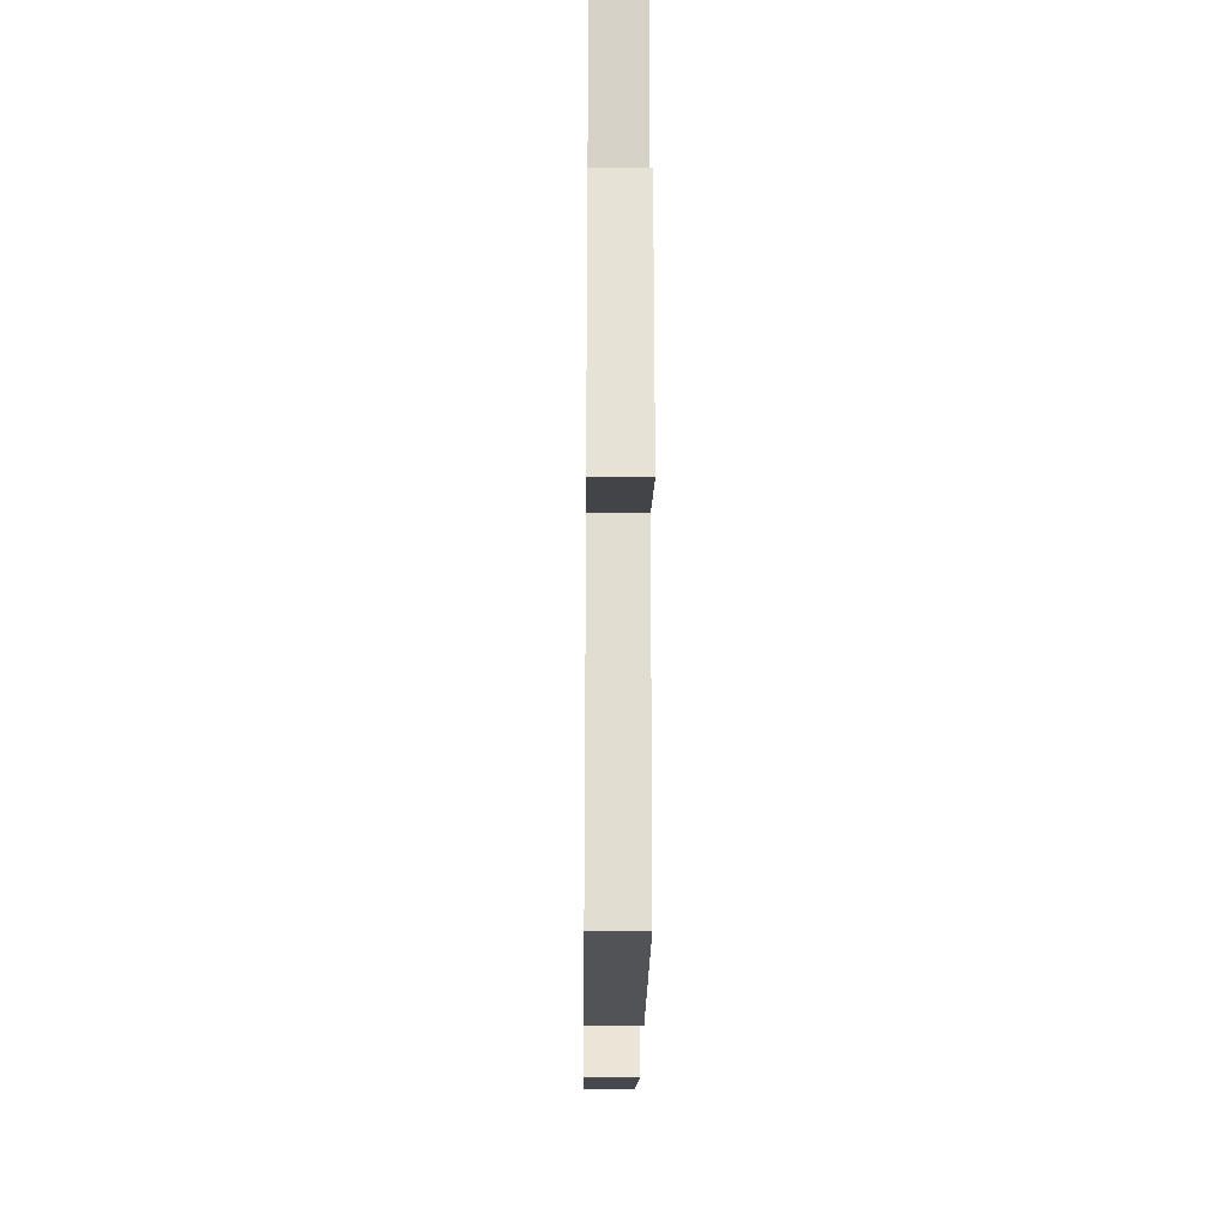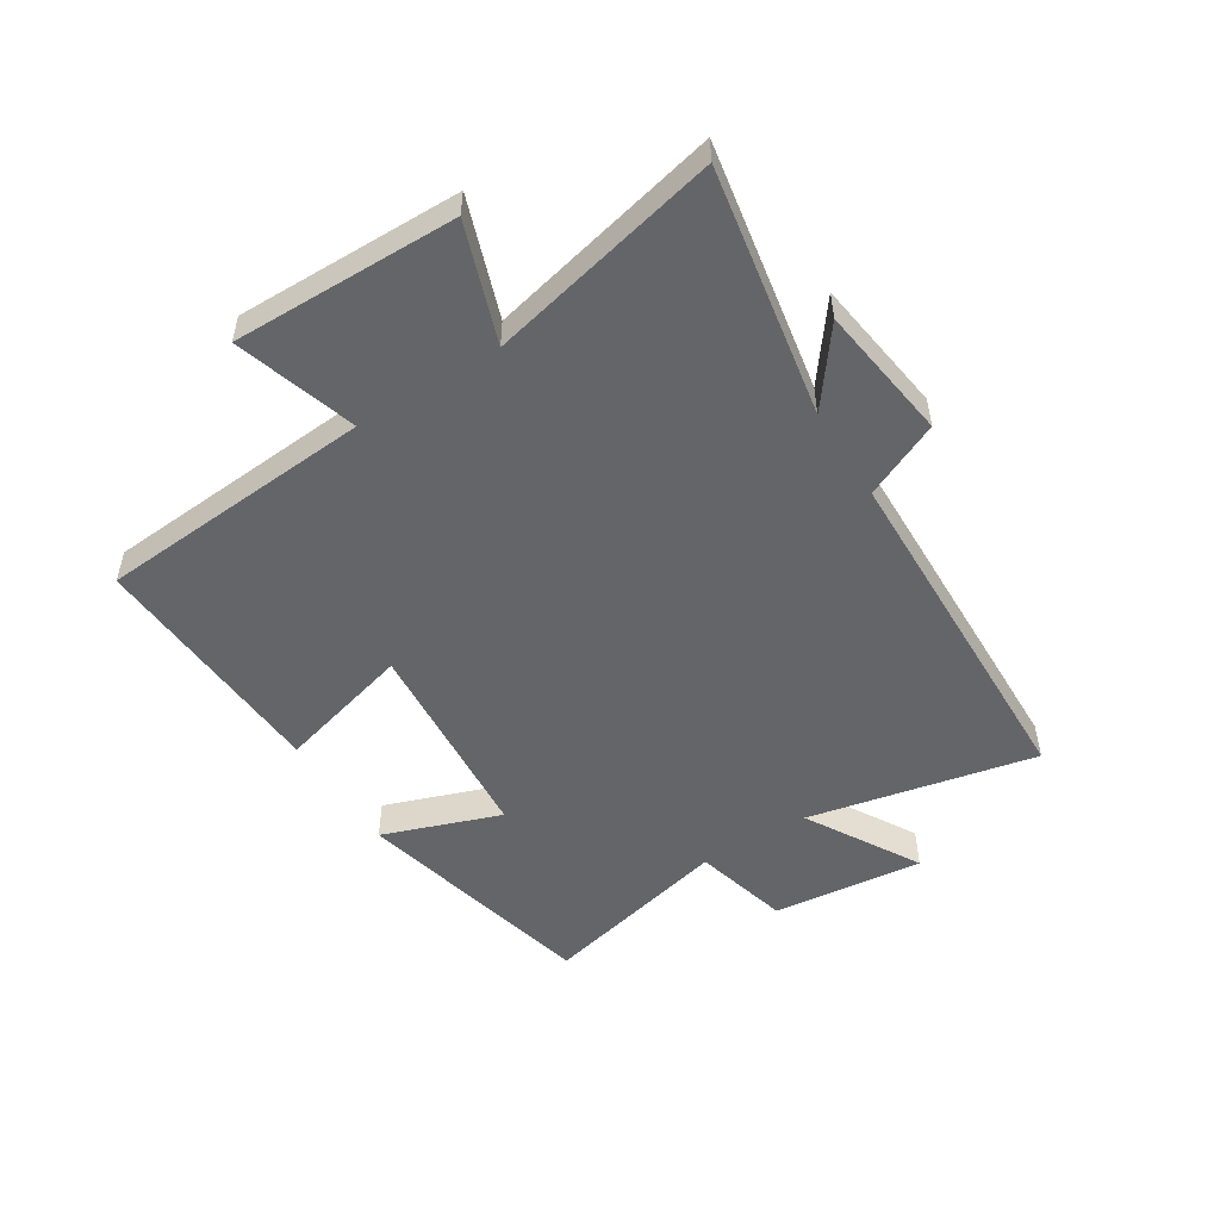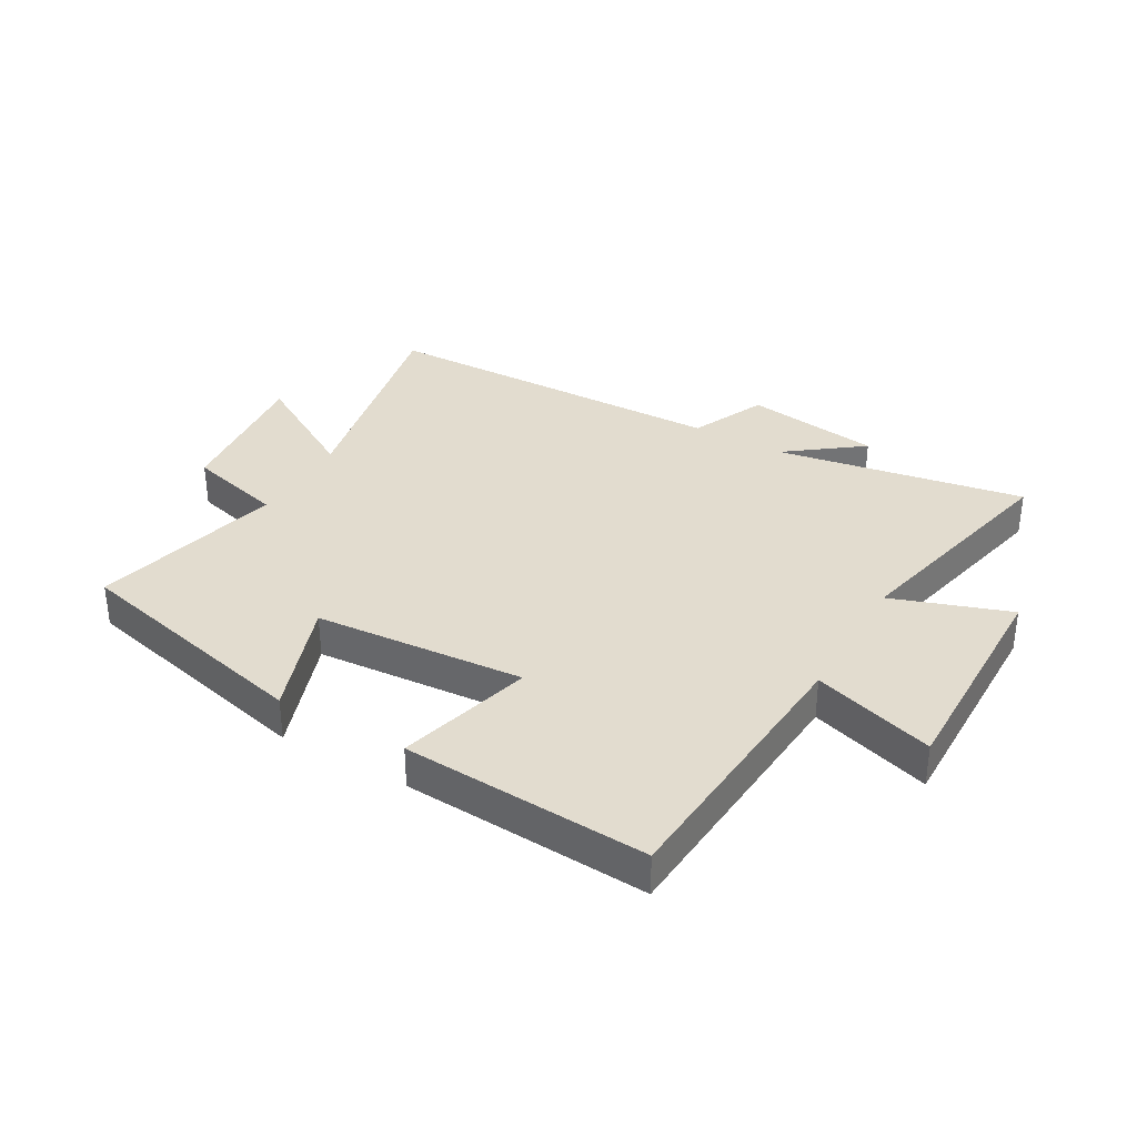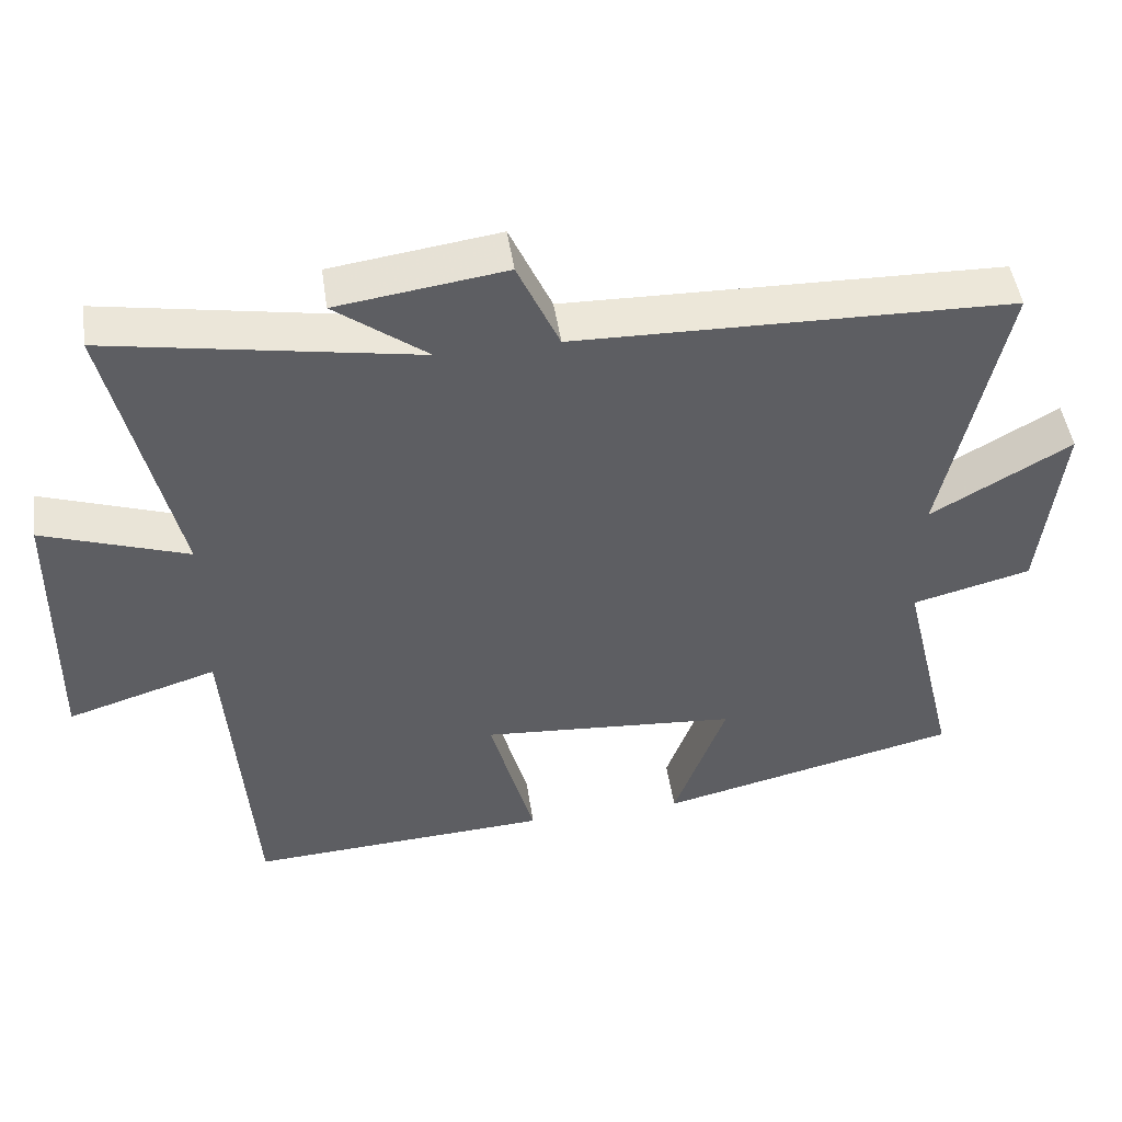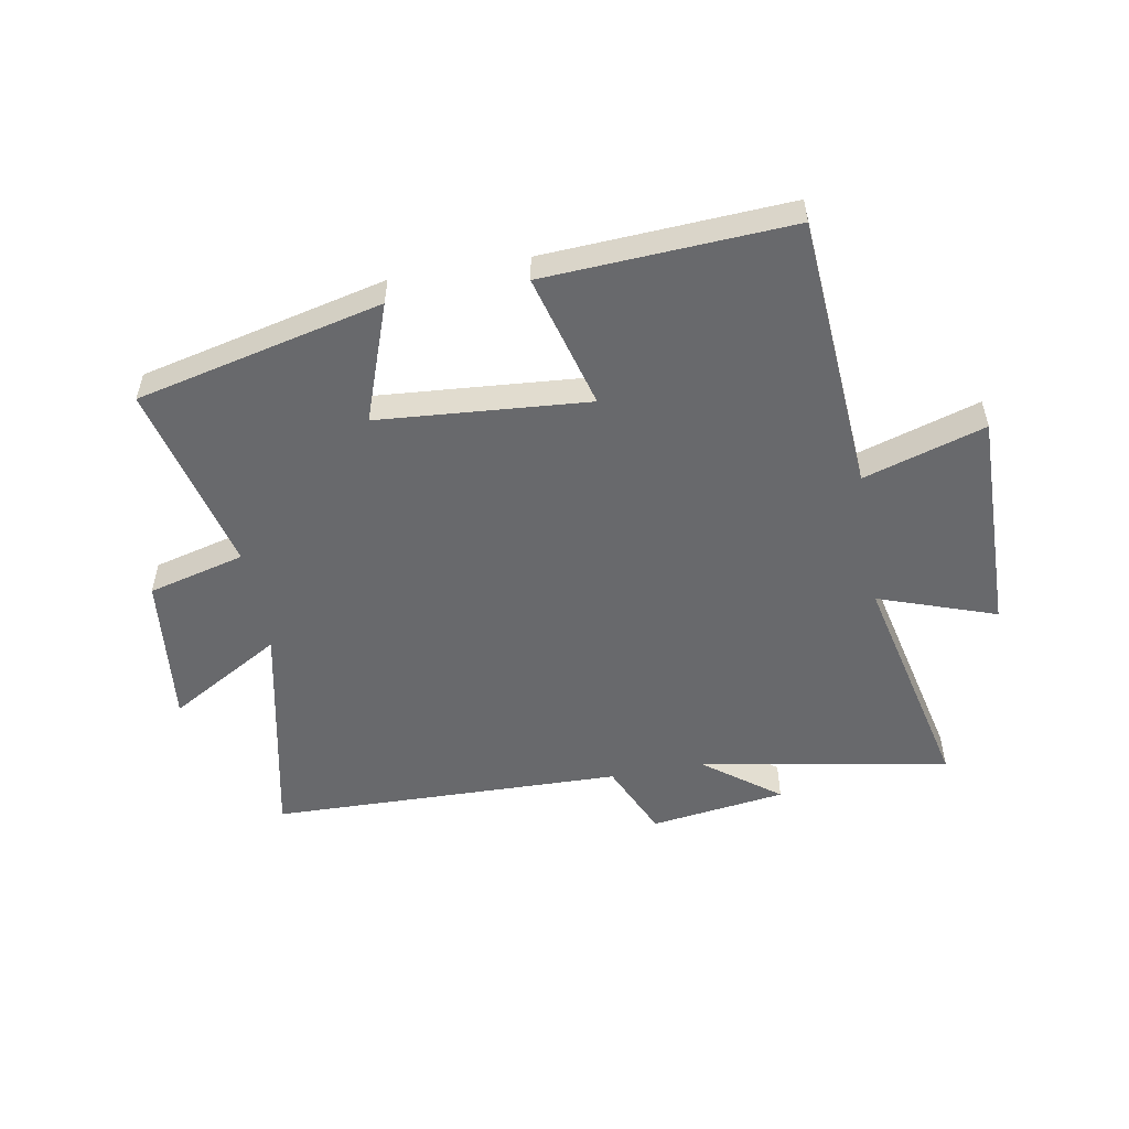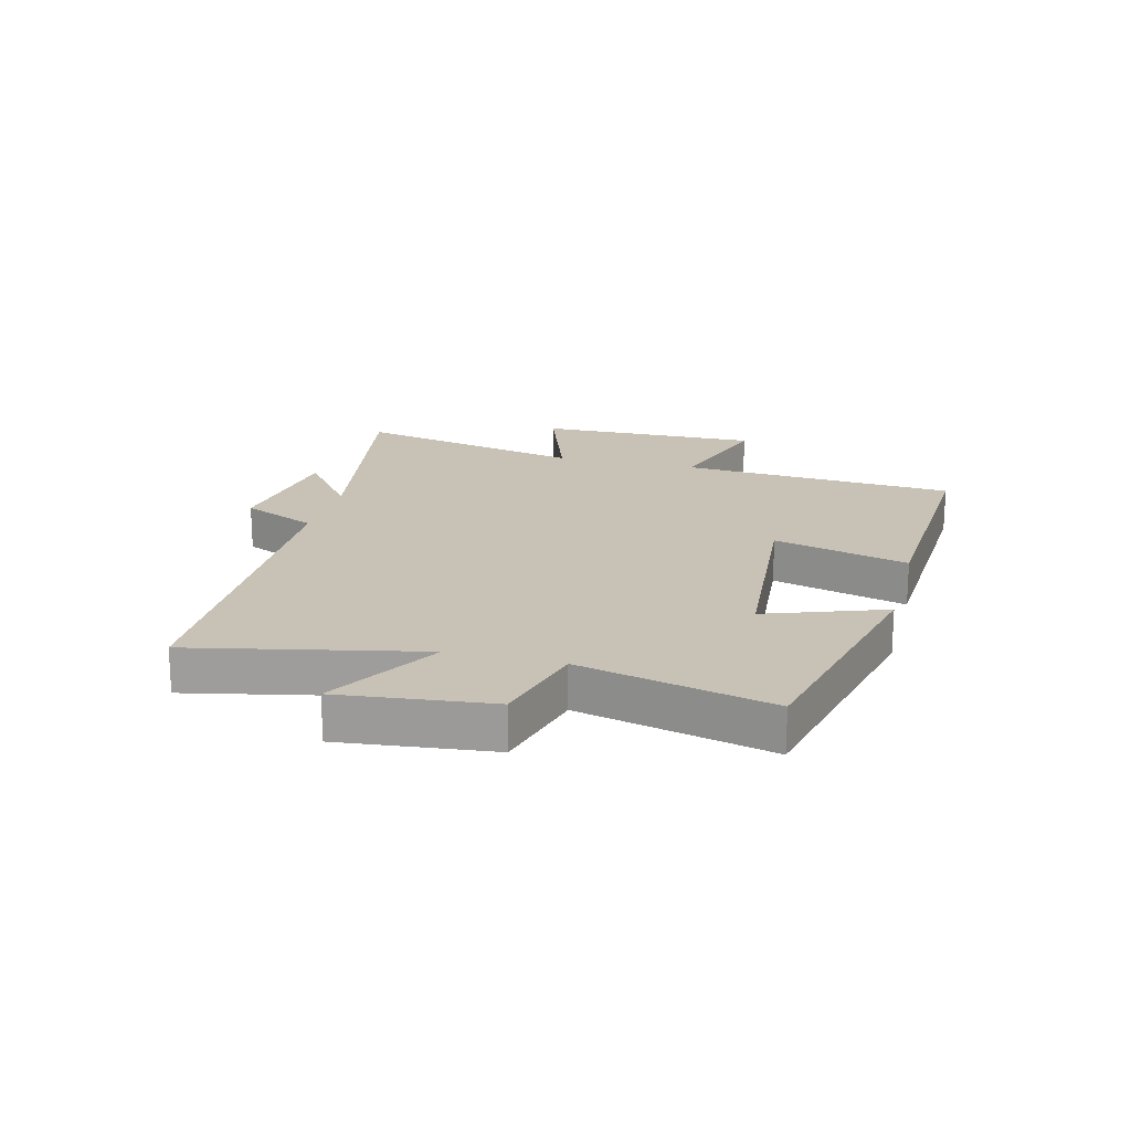
<metadata>
{"format":"obj","ext":"obj","renderer":"f3d","projection":"perspective","resolution":1024,"background":"white","views":[{"elev":-25.1,"azim":-90.6,"up":"+Z"},{"elev":-51.5,"azim":-57.8,"up":"+Y"},{"elev":34.6,"azim":-150.0,"up":"+Y"},{"elev":48.3,"azim":-8.4,"up":"+Z"},{"elev":-52.7,"azim":-169.8,"up":"+Y"},{"elev":19.0,"azim":104.4,"up":"+Y"}]}
</metadata>
<code>
v 0.577 0.07 -0.403
v 0.165 0.07 -0.5
v 0.236 0.07 -0.302
v -0.116 0.07 -0.274
v -0.055 0.07 -0.5
v -0.467 0.07 -0.523
v -0.5 0.07 -0.059
v -0.703 0.07 -0.122
v -0.697 0.07 0.254
v -0.5 0.07 0.185
v -0.588 0.07 0.574
v -0.171 0.07 0.5
v -0.296 0.07 0.595
v -0.068 0.07 0.627
v -0.011 0.07 0.5
v 0.581 0.07 0.486
v 0.5 0.07 0.104
v 0.69 0.07 0.214
v 0.662 0.07 -0.04
v 0.5 0.07 -0.082
v 0.577 0 -0.403
v 0.165 0 -0.5
v 0.236 0 -0.302
v -0.116 0 -0.274
v -0.055 0 -0.5
v -0.467 0 -0.523
v -0.5 0 -0.059
v -0.703 0 -0.122
v -0.697 0 0.254
v -0.5 0 0.185
v -0.588 0 0.574
v -0.171 0 0.5
v -0.296 0 0.595
v -0.068 0 0.627
v -0.011 0 0.5
v 0.581 0 0.486
v 0.5 0 0.104
v 0.69 0 0.214
v 0.662 0 -0.04
v 0.5 0 -0.082
f 17 18 19 20
f 15 16 17
f 15 17 20
f 12 13 14 15
f 12 15 20 1
f 10 11 12 1
f 7 8 9 10
f 6 7 10
f 5 6 10
f 4 5 10
f 3 4 10
f 1 2 3
f 1 3 10
f 40 39 38 37
f 37 36 35
f 40 37 35
f 35 34 33 32
f 21 40 35 32
f 21 32 31 30
f 30 29 28 27
f 30 27 26
f 30 26 25
f 30 25 24
f 30 24 23
f 23 22 21
f 30 23 21
f 1 21 22 2
f 2 22 23 3
f 3 23 24 4
f 4 24 25 5
f 5 25 26 6
f 6 26 27 7
f 7 27 28 8
f 8 28 29 9
f 9 29 30 10
f 10 30 31 11
f 11 31 32 12
f 12 32 33 13
f 13 33 34 14
f 14 34 35 15
f 15 35 36 16
f 16 36 37 17
f 17 37 38 18
f 18 38 39 19
f 19 39 40 20
f 20 40 21 1

</code>
